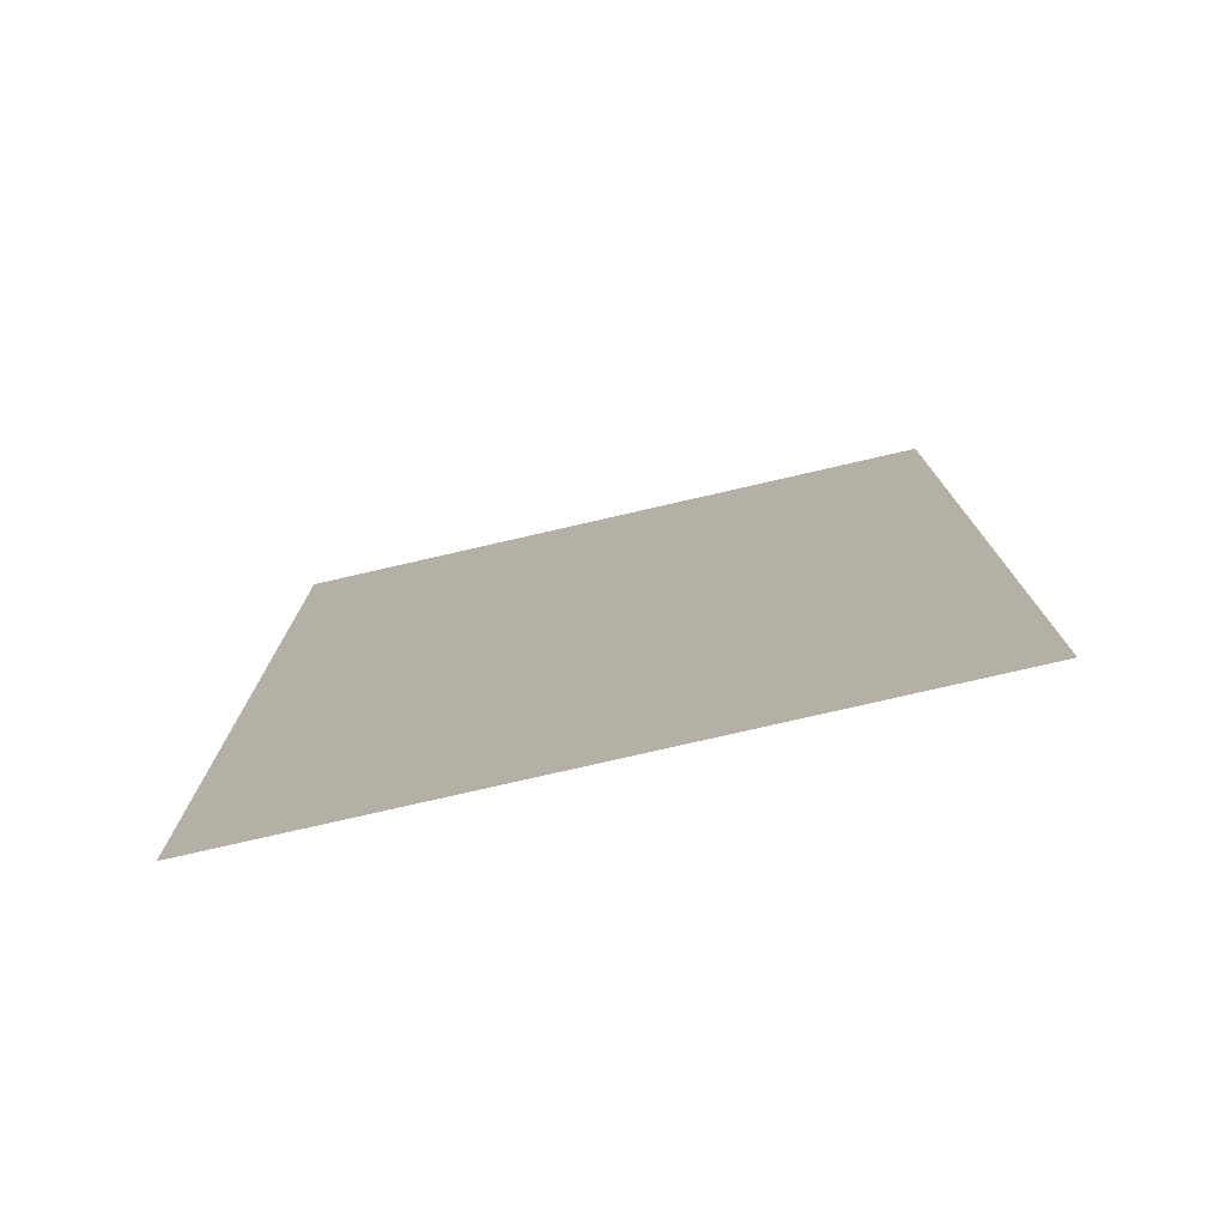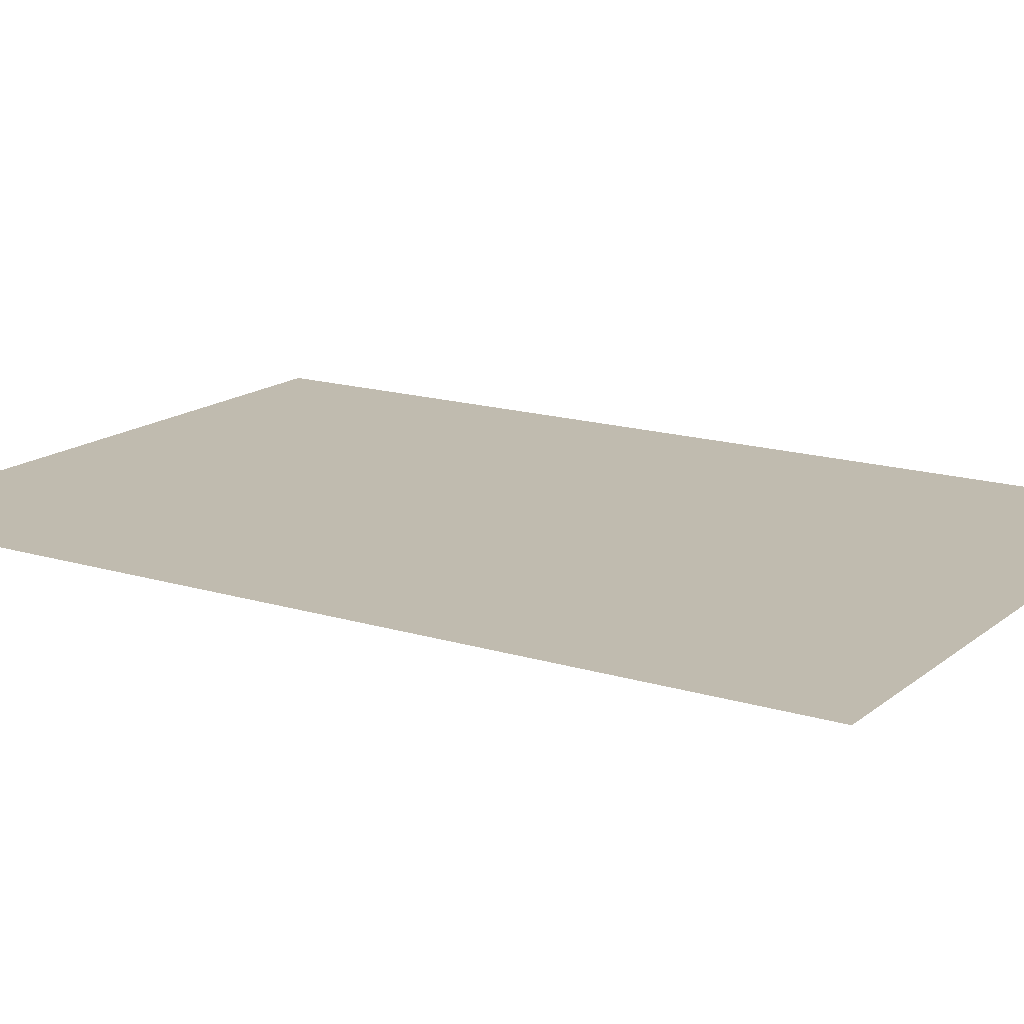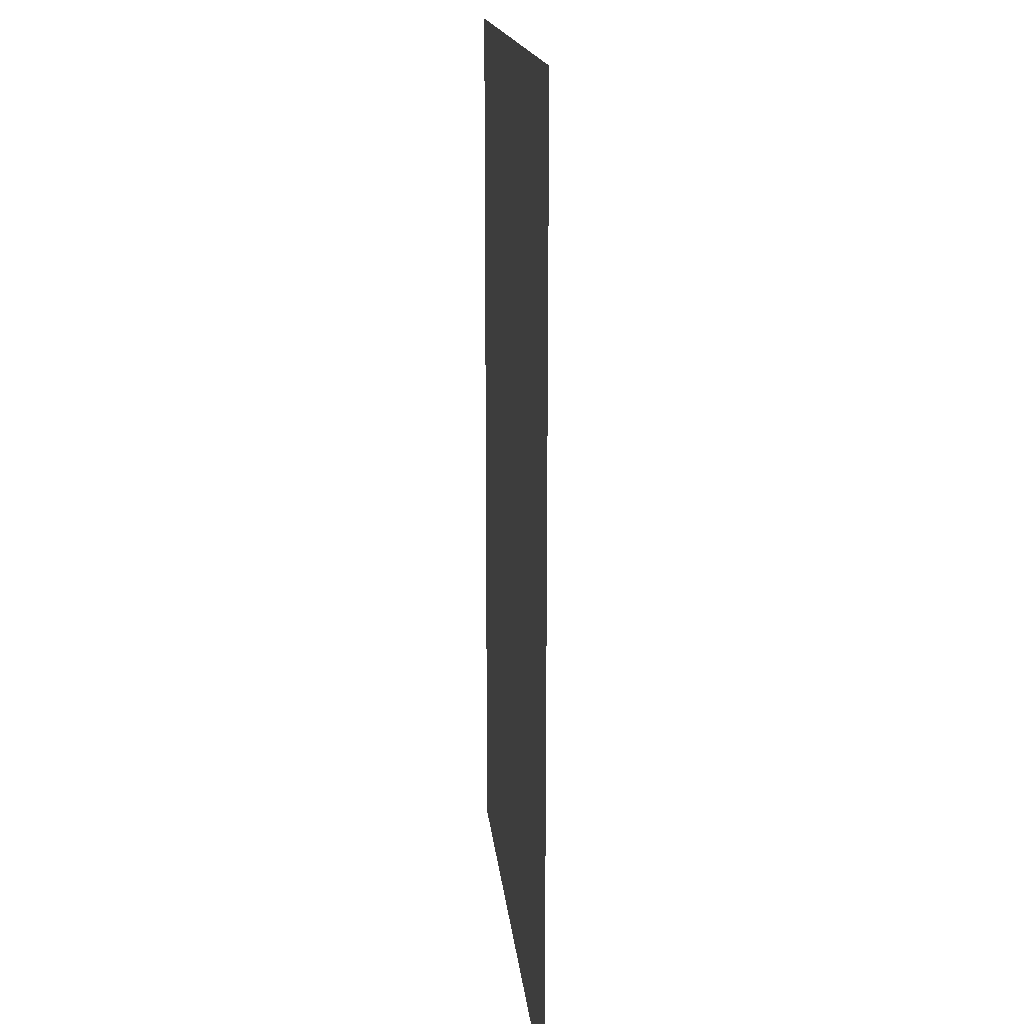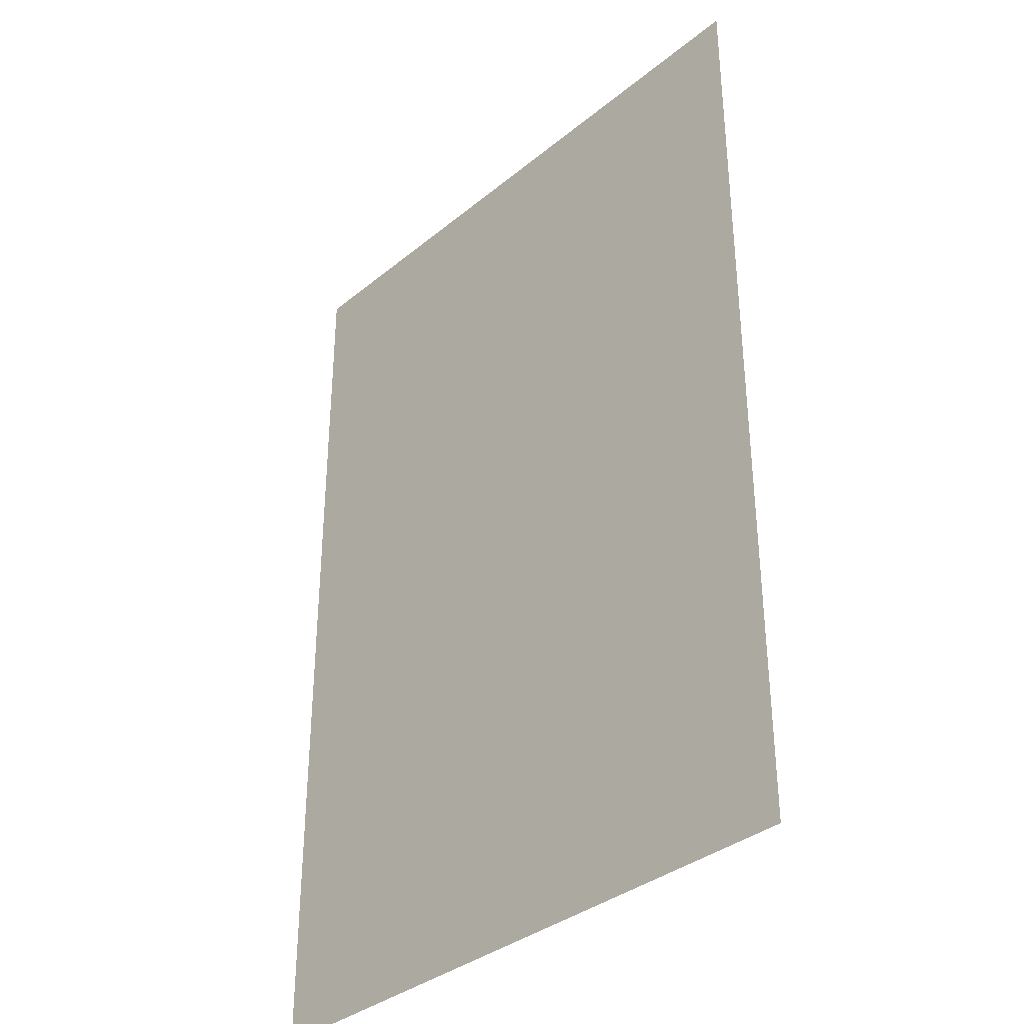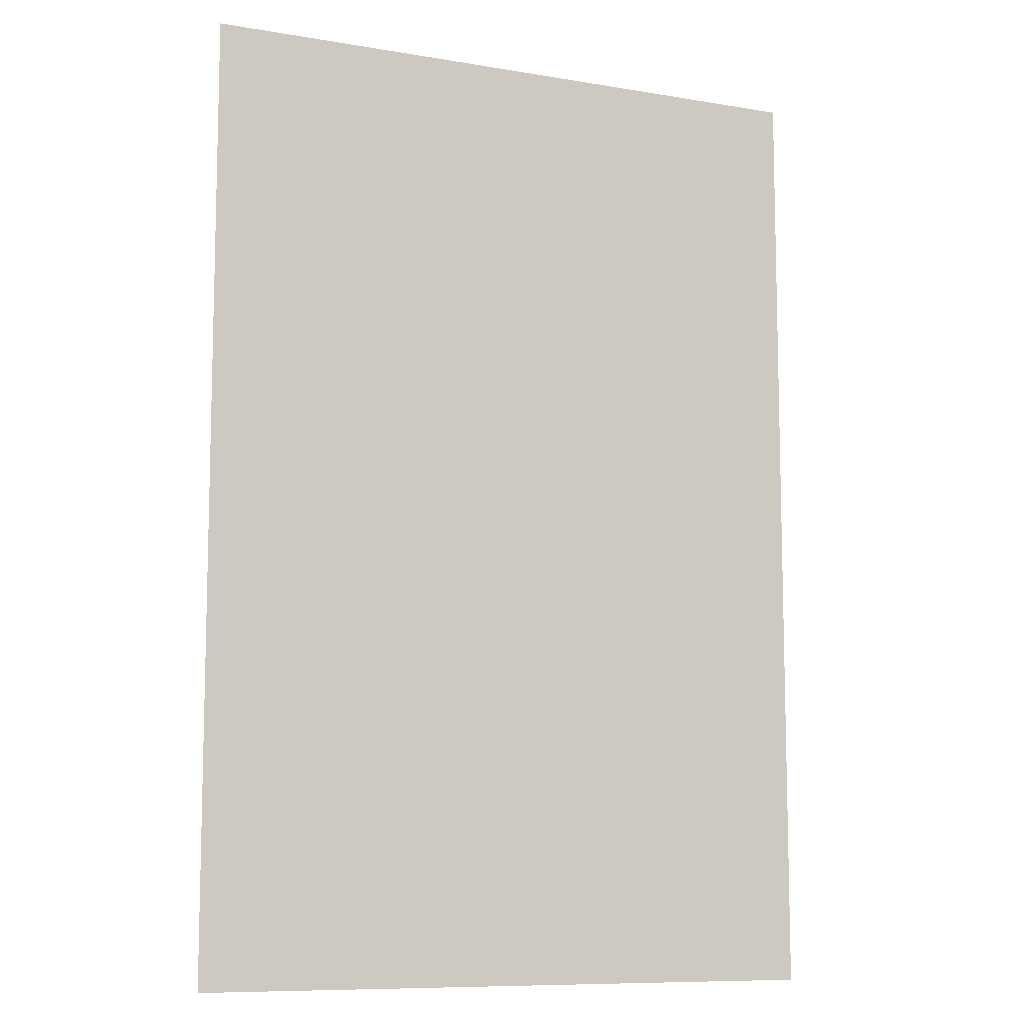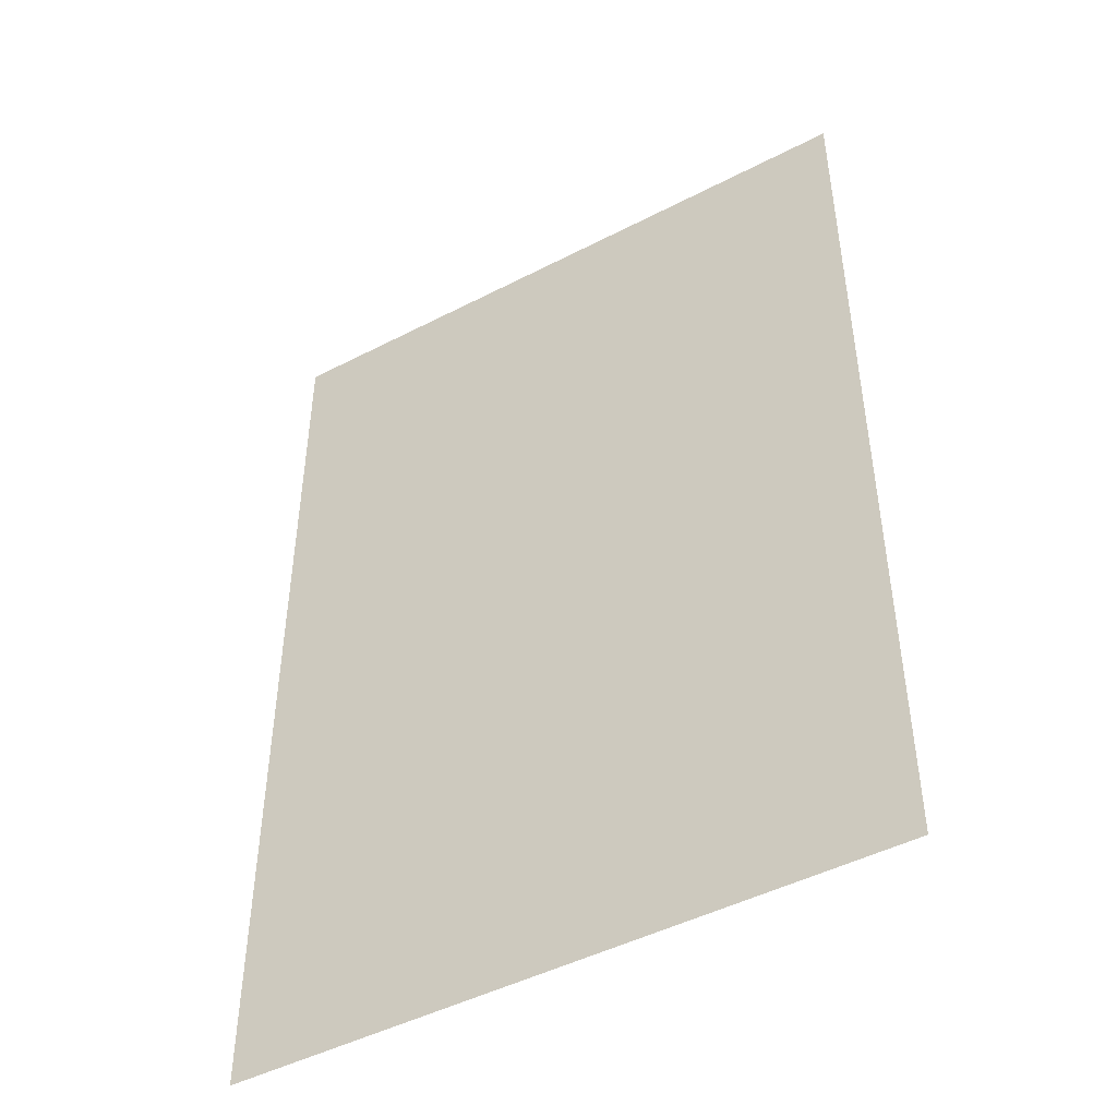
<metadata>
{"format":"obj","ext":"obj","renderer":"f3d","projection":"perspective","resolution":1024,"background":"white","views":[{"elev":-77.9,"azim":12.9,"up":"+Y"},{"elev":15.9,"azim":122.5,"up":"+Z"},{"elev":16.3,"azim":-95.5,"up":"+Y"},{"elev":-35.4,"azim":47.1,"up":"+Y"},{"elev":-9.5,"azim":-23.8,"up":"+Y"},{"elev":-47.0,"azim":-149.6,"up":"+Y"}]}
</metadata>
<code>
o verPlane-5_Plane.039
v -1.5 2.231 -0
v -1.5 -2.231 -0
v 1.5 2.231 0
v 1.5 -2.231 0
f 2 3 1
f 2 4 3

</code>
